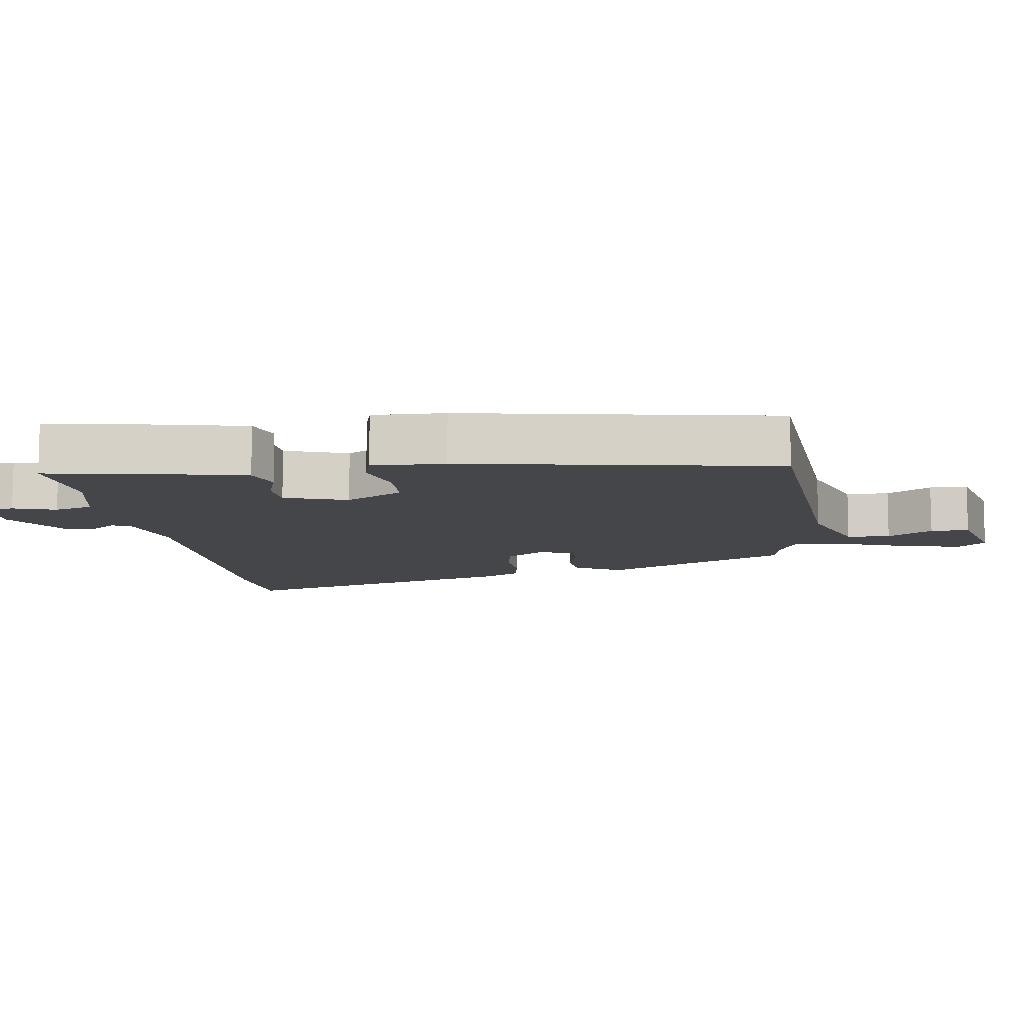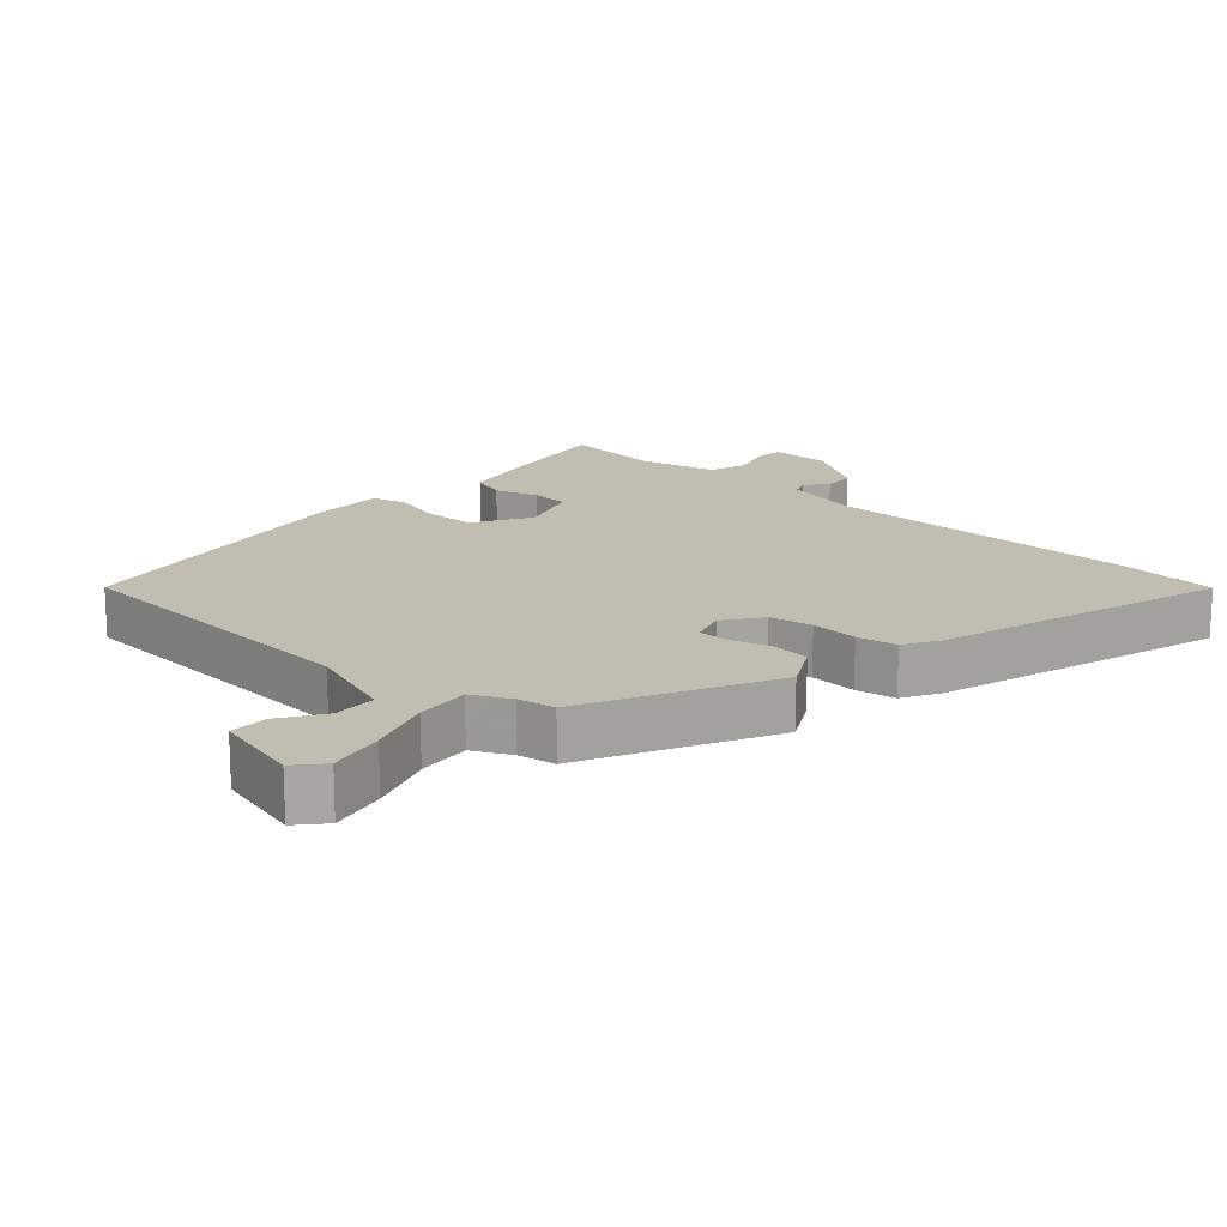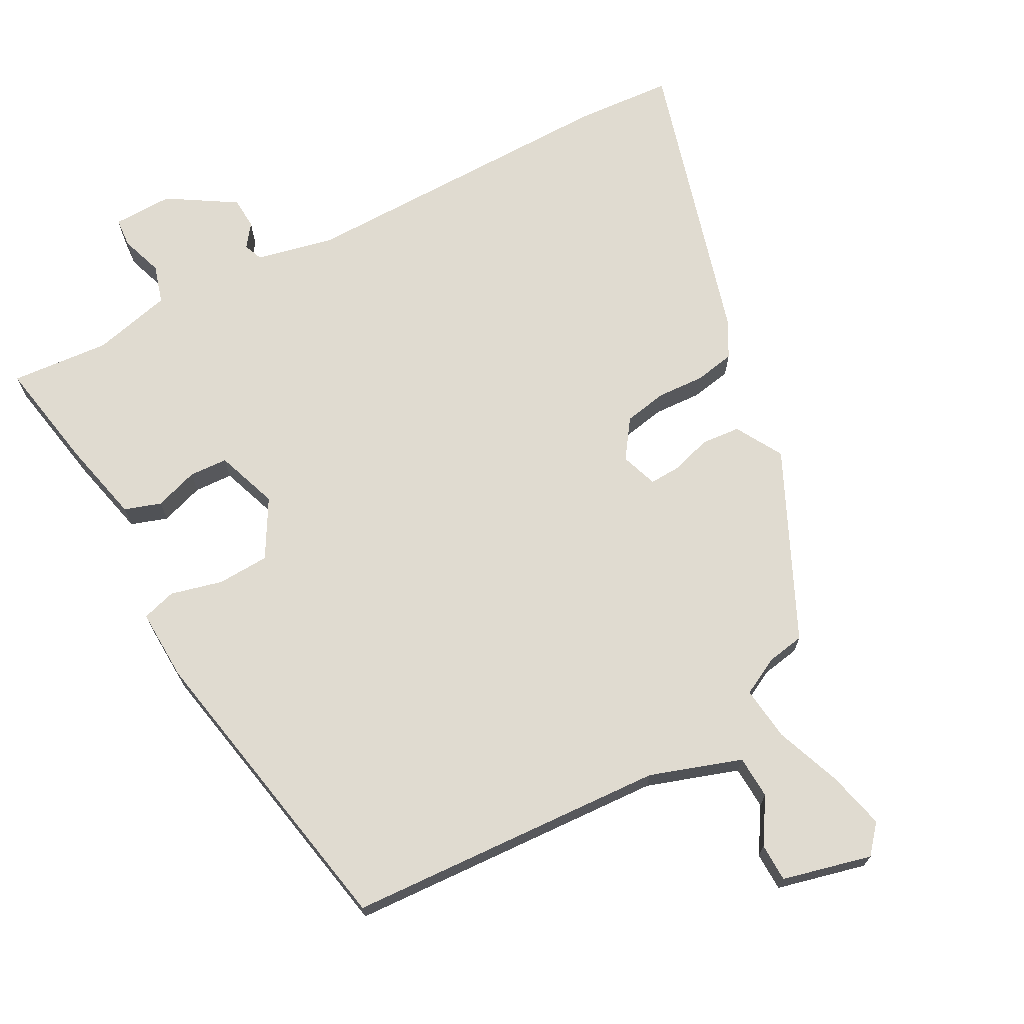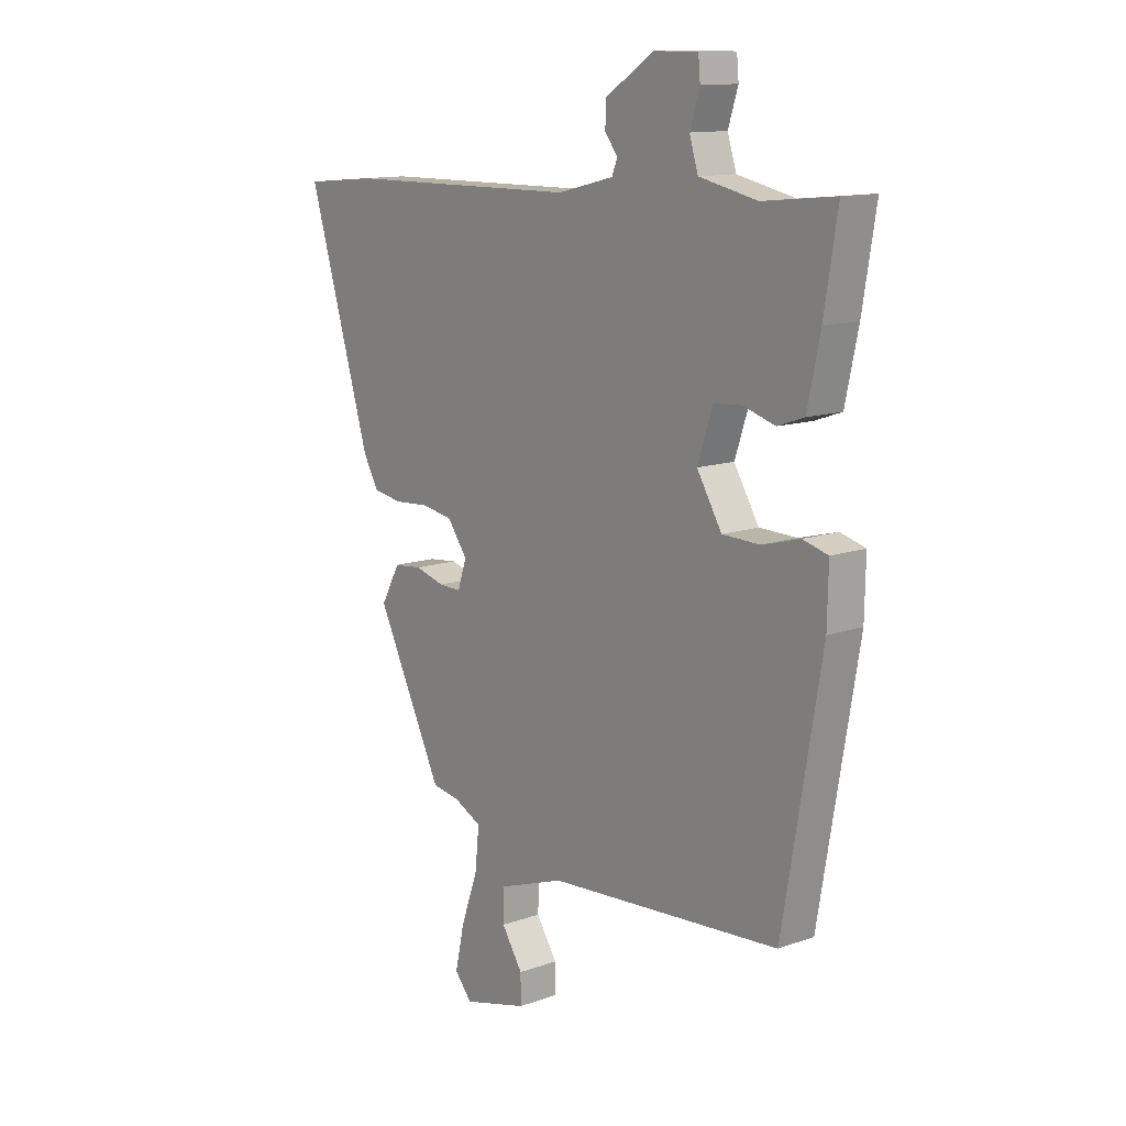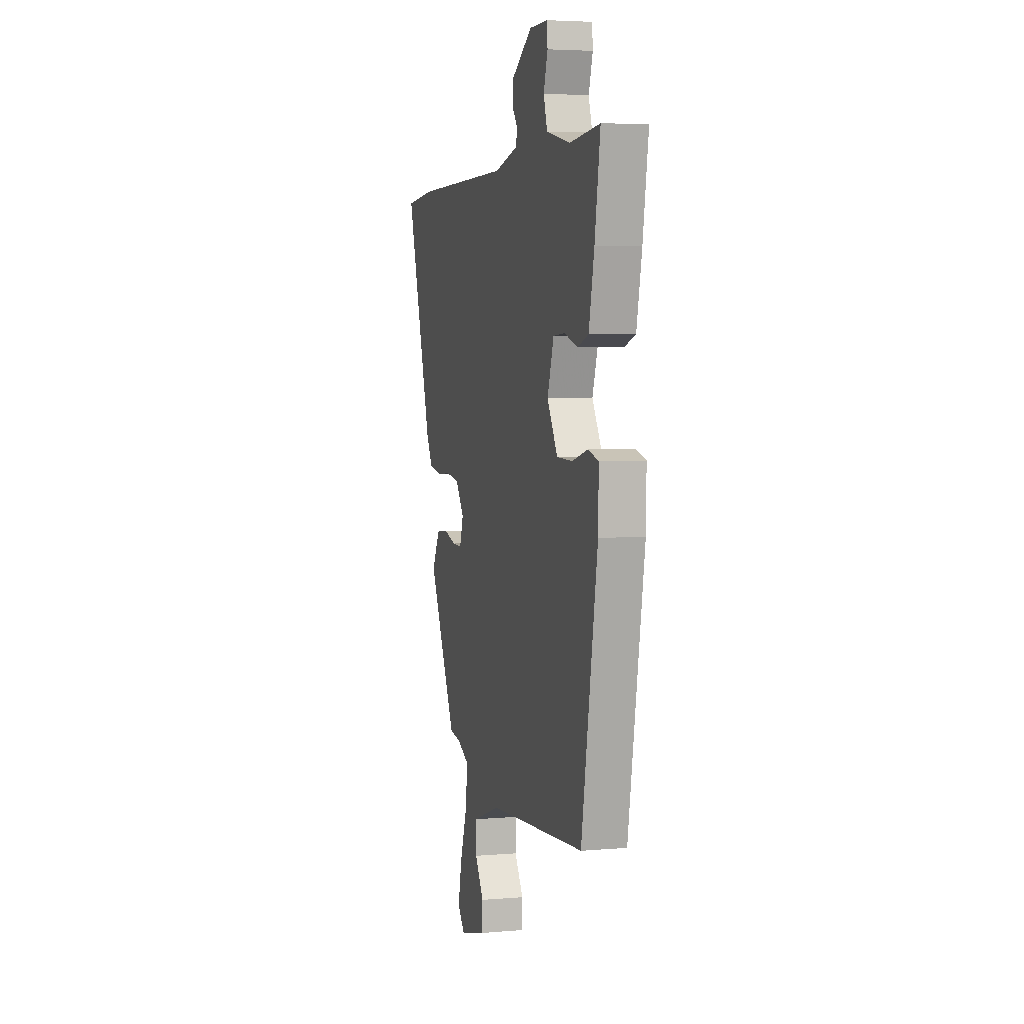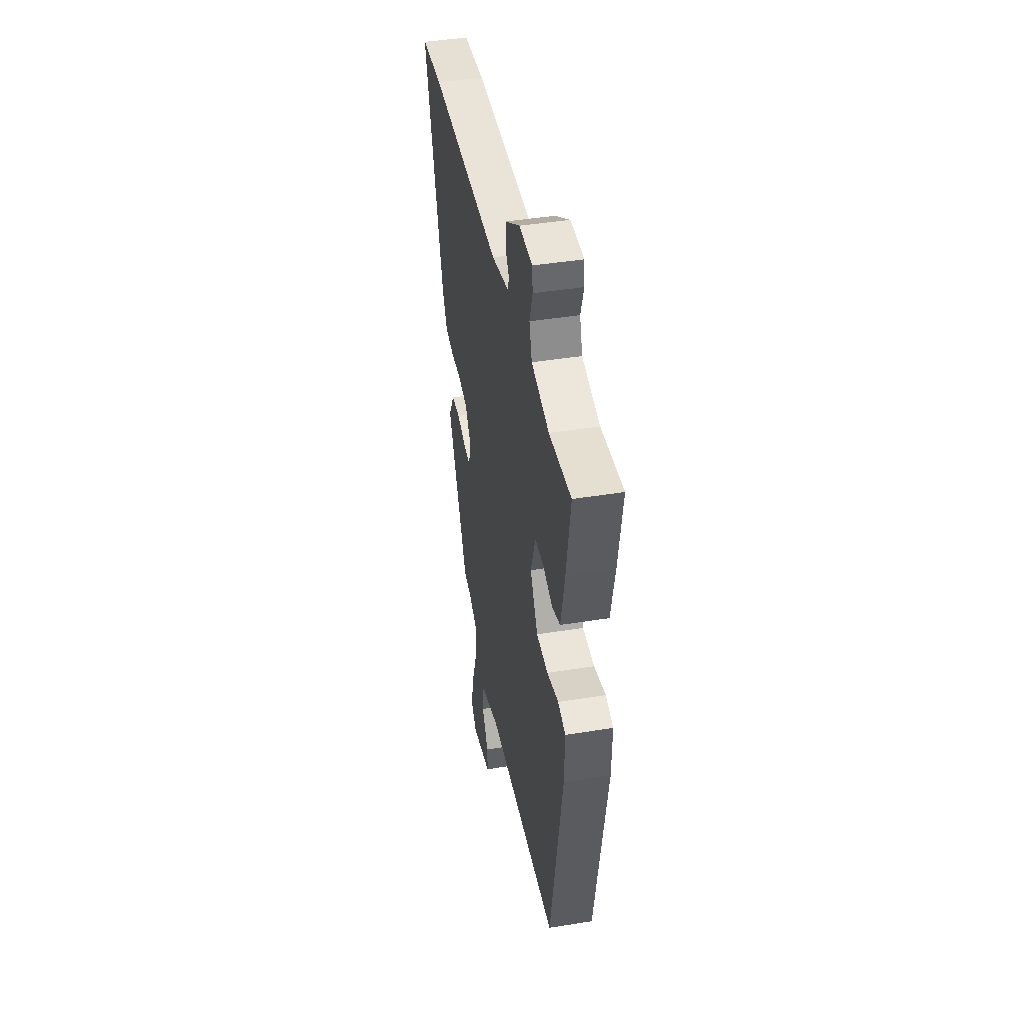
<metadata>
{"format":"obj","ext":"obj","renderer":"f3d","projection":"perspective","resolution":1024,"background":"white","views":[{"elev":-9.9,"azim":97.6,"up":"+Y"},{"elev":16.8,"azim":-138.0,"up":"+Y"},{"elev":70.0,"azim":150.7,"up":"+Y"},{"elev":12.7,"azim":50.6,"up":"+Z"},{"elev":4.6,"azim":74.8,"up":"+Z"},{"elev":43.5,"azim":79.2,"up":"+Z"}]}
</metadata>
<code>
v -0.637 0.07 0.488
v -0.492 0.07 0.501
v -0.009 0.07 0.506
v 0.105 0.07 0.534
v 0.116 0.07 0.562
v 0.09 0.07 0.596
v 0.092 0.07 0.643
v 0.191 0.07 0.707
v 0.28 0.07 0.707
v 0.284 0.07 0.664
v 0.264 0.07 0.601
v 0.282 0.07 0.544
v 0.4 0.07 0.518
v 0.547 0.07 0.533
v 0.52 0.07 0.367
v 0.494 0.07 0.245
v 0.44 0.07 0.226
v 0.375 0.07 0.246
v 0.318 0.07 0.242
v 0.287 0.07 0.149
v 0.338 0.07 0.064
v 0.415 0.07 0.062
v 0.492 0.07 0.083
v 0.543 0.07 0.069
v 0.541 0.07 -0.038
v 0.463 0.07 -0.498
v -0.013 0.07 -0.533
v -0.148 0.07 -0.581
v -0.15 0.07 -0.645
v -0.107 0.07 -0.711
v -0.107 0.07 -0.768
v -0.239 0.07 -0.803
v -0.275 0.07 -0.762
v -0.256 0.07 -0.676
v -0.221 0.07 -0.577
v -0.213 0.07 -0.496
v -0.27 0.07 -0.468
v -0.326 0.07 -0.459
v -0.462 0.07 -0.183
v -0.423 0.07 -0.112
v -0.365 0.07 -0.106
v -0.305 0.07 -0.123
v -0.259 0.07 -0.124
v -0.241 0.07 -0.069
v -0.282 0.07 -0.013
v -0.346 0.07 -0.002
v -0.417 0.07 -0.007
v -0.477 0.07 0.003
v -0.508 0.07 0.058
v -0.637 0 0.488
v -0.492 0 0.501
v -0.009 0 0.506
v 0.105 0 0.534
v 0.116 0 0.562
v 0.09 0 0.596
v 0.092 0 0.643
v 0.191 0 0.707
v 0.28 0 0.707
v 0.284 0 0.664
v 0.264 0 0.601
v 0.282 0 0.544
v 0.4 0 0.518
v 0.547 0 0.533
v 0.52 0 0.367
v 0.494 0 0.245
v 0.44 0 0.226
v 0.375 0 0.246
v 0.318 0 0.242
v 0.287 0 0.149
v 0.338 0 0.064
v 0.415 0 0.062
v 0.492 0 0.083
v 0.543 0 0.069
v 0.541 0 -0.038
v 0.463 0 -0.498
v -0.013 0 -0.533
v -0.148 0 -0.581
v -0.15 0 -0.645
v -0.107 0 -0.711
v -0.107 0 -0.768
v -0.239 0 -0.803
v -0.275 0 -0.762
v -0.256 0 -0.676
v -0.221 0 -0.577
v -0.213 0 -0.496
v -0.27 0 -0.468
v -0.326 0 -0.459
v -0.462 0 -0.183
v -0.423 0 -0.112
v -0.365 0 -0.106
v -0.305 0 -0.123
v -0.259 0 -0.124
v -0.241 0 -0.069
v -0.282 0 -0.013
v -0.346 0 -0.002
v -0.417 0 -0.007
v -0.477 0 0.003
v -0.508 0 0.058
f 1 2 3
f 49 1 3
f 48 49 3
f 47 48 3
f 46 47 3
f 45 46 3 4
f 44 45 4
f 43 44 4
f 40 41 42
f 39 40 42
f 38 39 42
f 37 38 42
f 36 37 42 43
f 33 34 35
f 32 33 35
f 31 32 35
f 30 31 35
f 29 30 35
f 28 29 35 36
f 36 43 4
f 28 36 4
f 27 28 4
f 25 26 27
f 24 25 27
f 23 24 27
f 22 23 27
f 16 17 18
f 15 16 18
f 14 15 18
f 13 14 18
f 12 13 18 19
f 11 12 19 20
f 9 10 11
f 8 9 11
f 7 8 11
f 6 7 11
f 5 6 11
f 4 5 11 20
f 21 22 27
f 20 21 27
f 4 20 27
f 52 51 50
f 52 50 98
f 52 98 97
f 52 97 96
f 52 96 95
f 53 52 95 94
f 53 94 93
f 53 93 92
f 91 90 89
f 91 89 88
f 91 88 87
f 91 87 86
f 92 91 86 85
f 84 83 82
f 84 82 81
f 84 81 80
f 84 80 79
f 84 79 78
f 85 84 78 77
f 53 92 85
f 53 85 77
f 53 77 76
f 76 75 74
f 76 74 73
f 76 73 72
f 76 72 71
f 67 66 65
f 67 65 64
f 67 64 63
f 67 63 62
f 68 67 62 61
f 69 68 61 60
f 60 59 58
f 60 58 57
f 60 57 56
f 60 56 55
f 60 55 54
f 69 60 54 53
f 76 71 70
f 76 70 69
f 76 69 53
f 1 50 51 2
f 2 51 52 3
f 3 52 53 4
f 4 53 54 5
f 5 54 55 6
f 6 55 56 7
f 7 56 57 8
f 8 57 58 9
f 9 58 59 10
f 10 59 60 11
f 11 60 61 12
f 12 61 62 13
f 13 62 63 14
f 14 63 64 15
f 15 64 65 16
f 16 65 66 17
f 17 66 67 18
f 18 67 68 19
f 19 68 69 20
f 20 69 70 21
f 21 70 71 22
f 22 71 72 23
f 23 72 73 24
f 24 73 74 25
f 25 74 75 26
f 26 75 76 27
f 27 76 77 28
f 28 77 78 29
f 29 78 79 30
f 30 79 80 31
f 31 80 81 32
f 32 81 82 33
f 33 82 83 34
f 34 83 84 35
f 35 84 85 36
f 36 85 86 37
f 37 86 87 38
f 38 87 88 39
f 39 88 89 40
f 40 89 90 41
f 41 90 91 42
f 42 91 92 43
f 43 92 93 44
f 44 93 94 45
f 45 94 95 46
f 46 95 96 47
f 47 96 97 48
f 48 97 98 49
f 49 98 50 1

</code>
